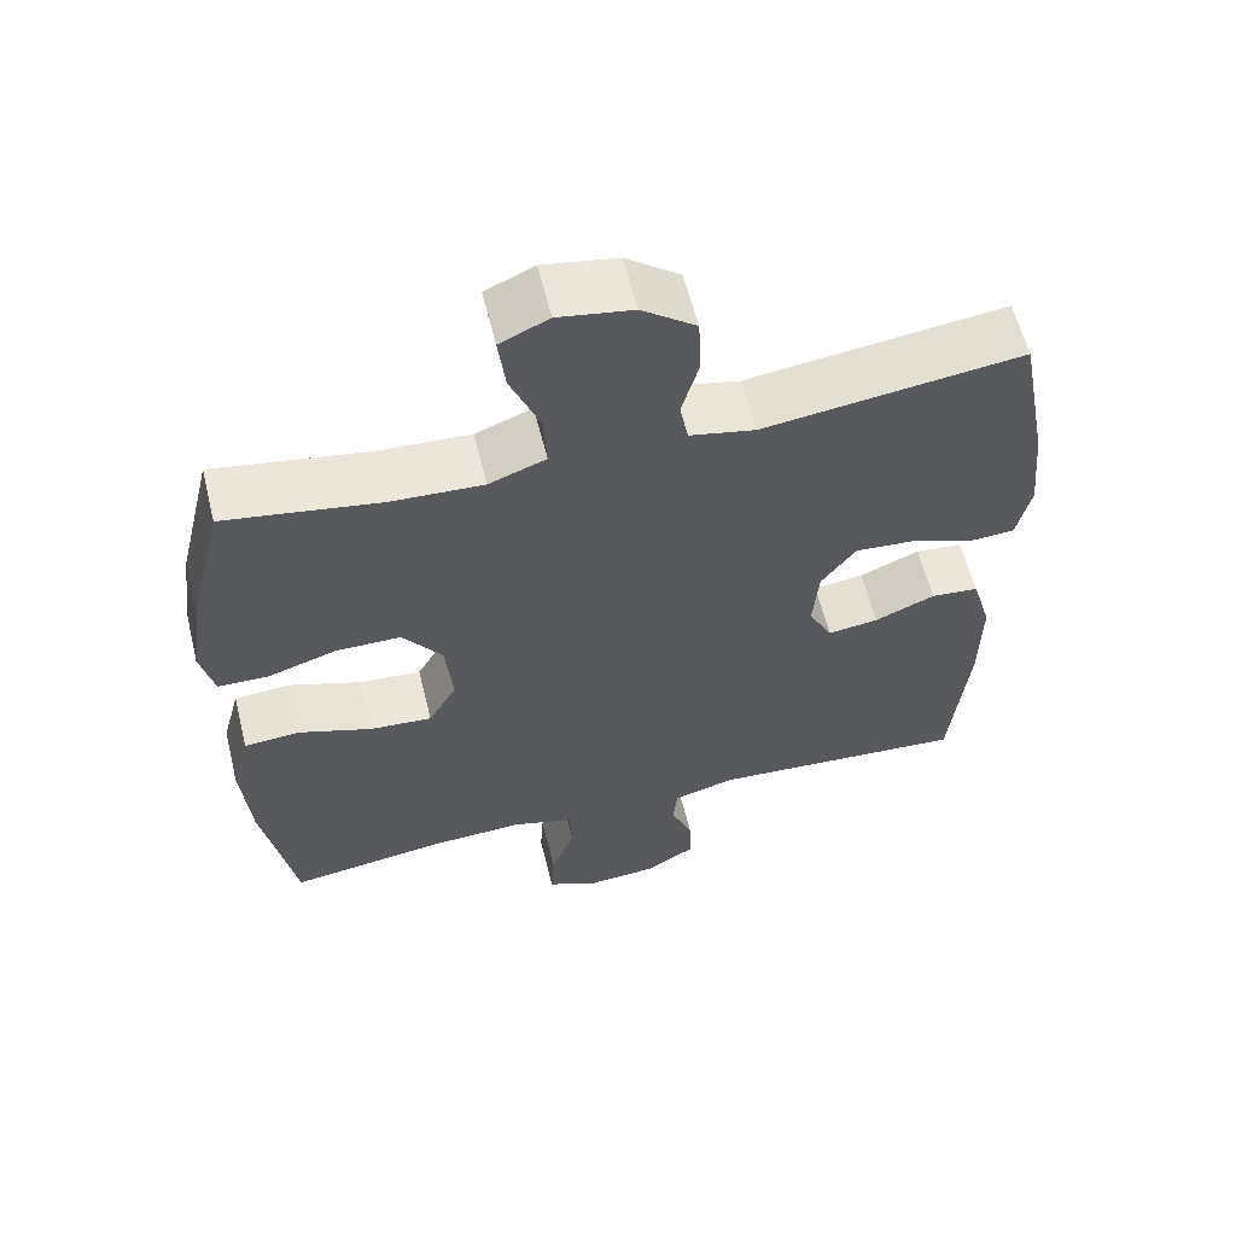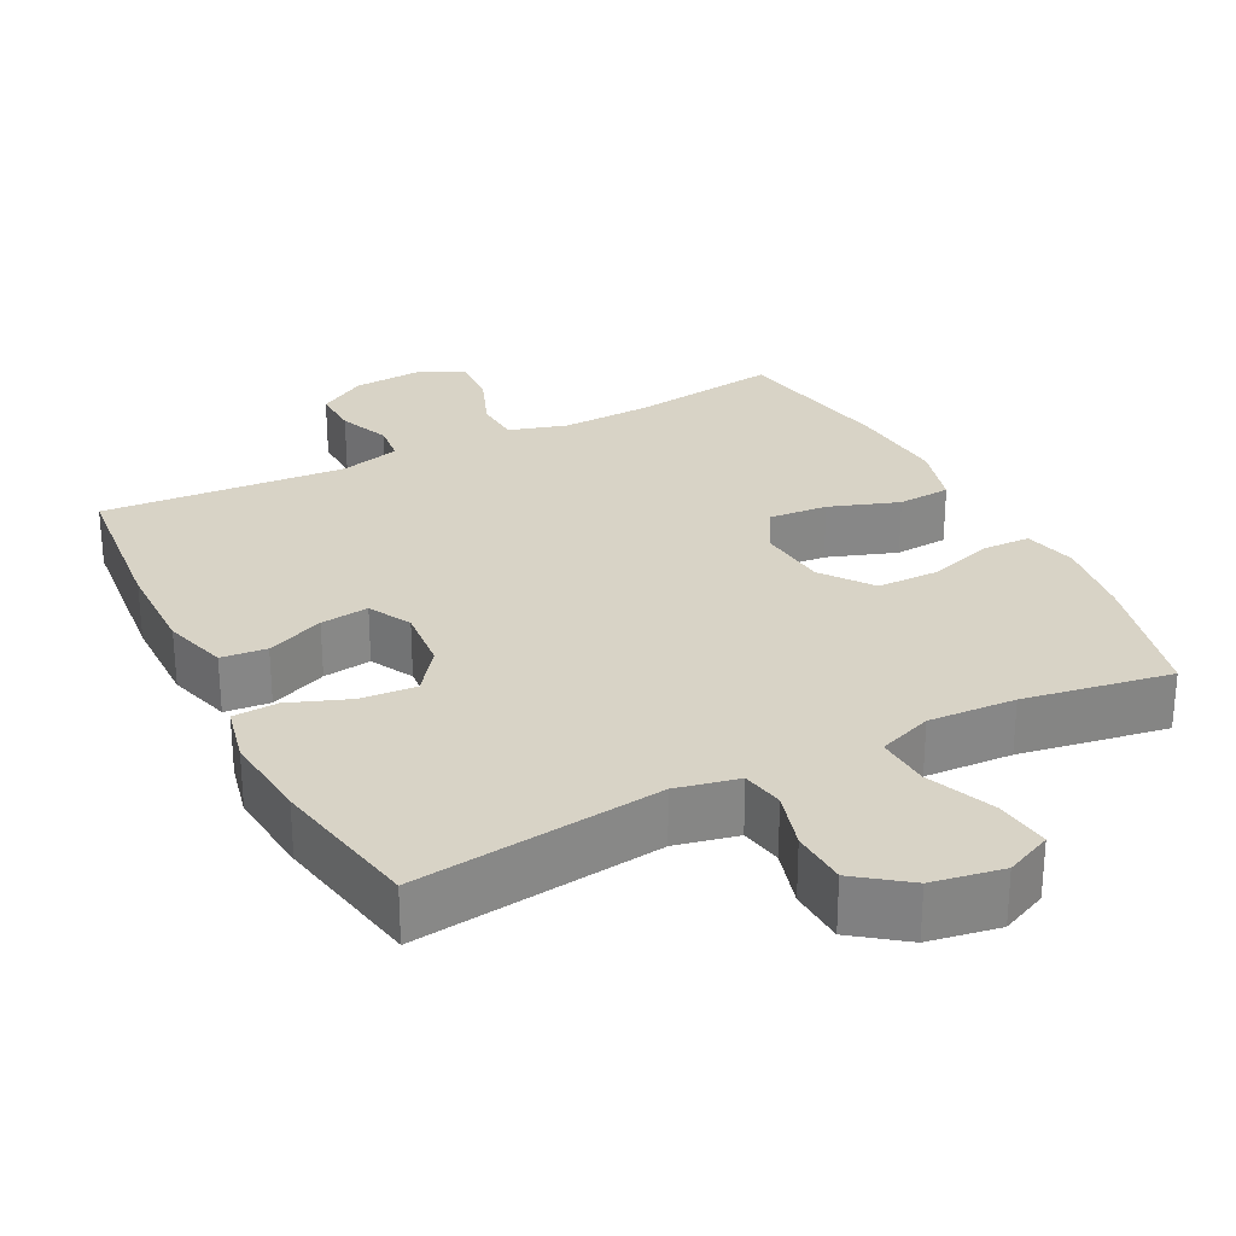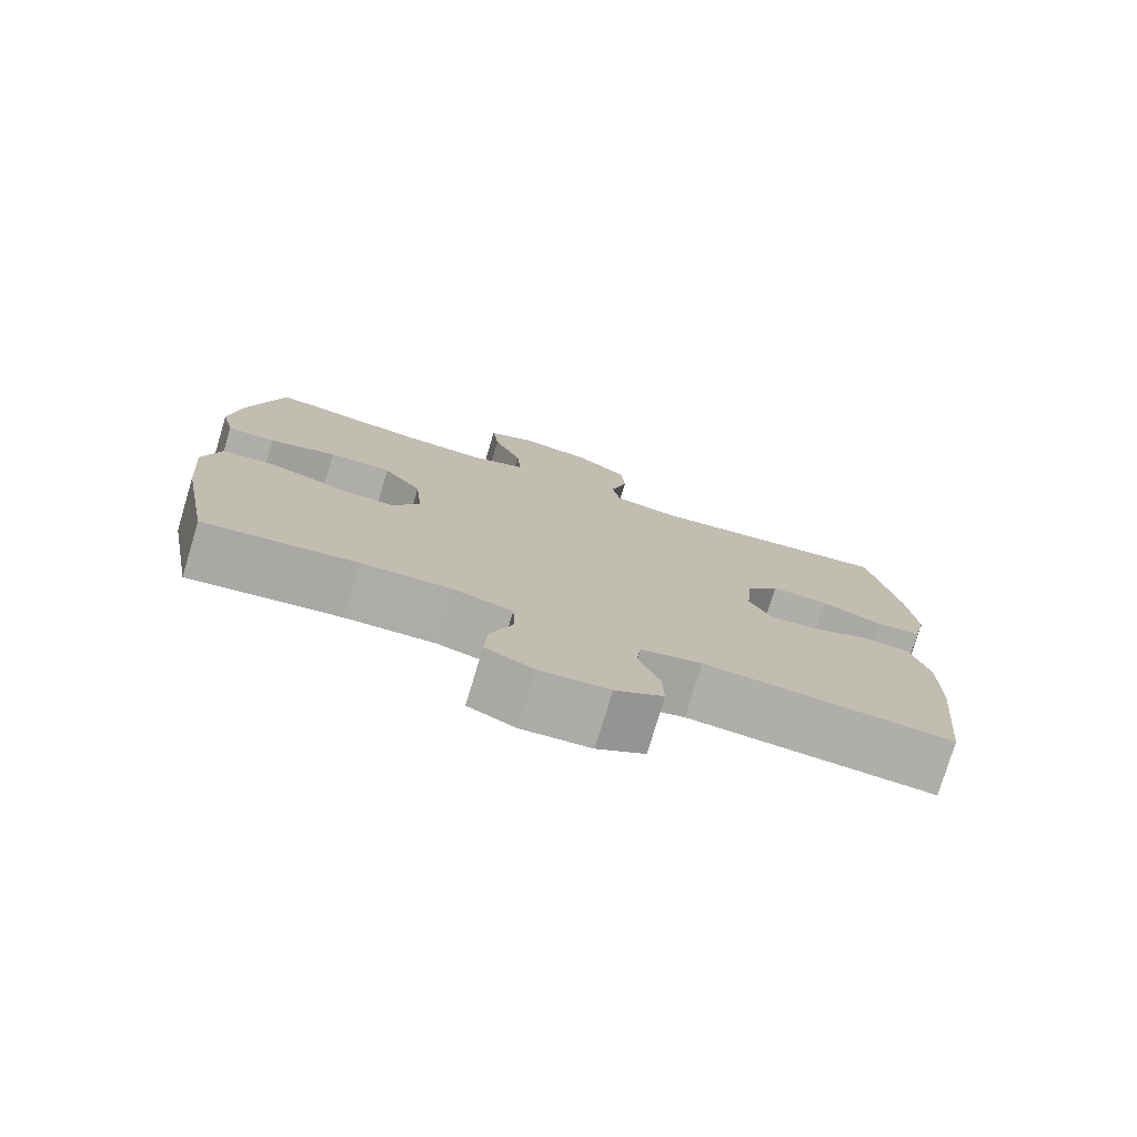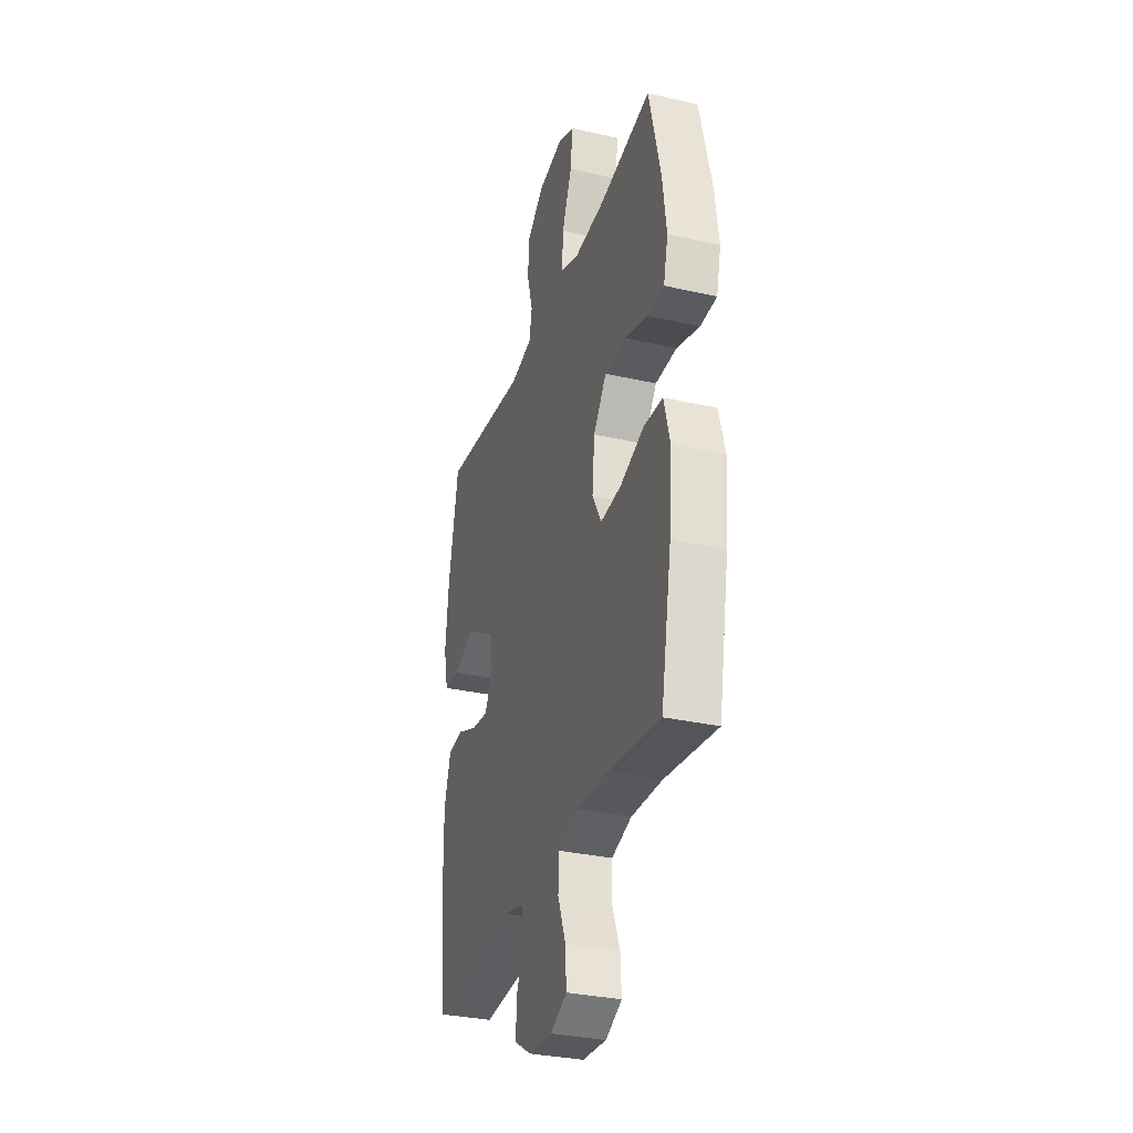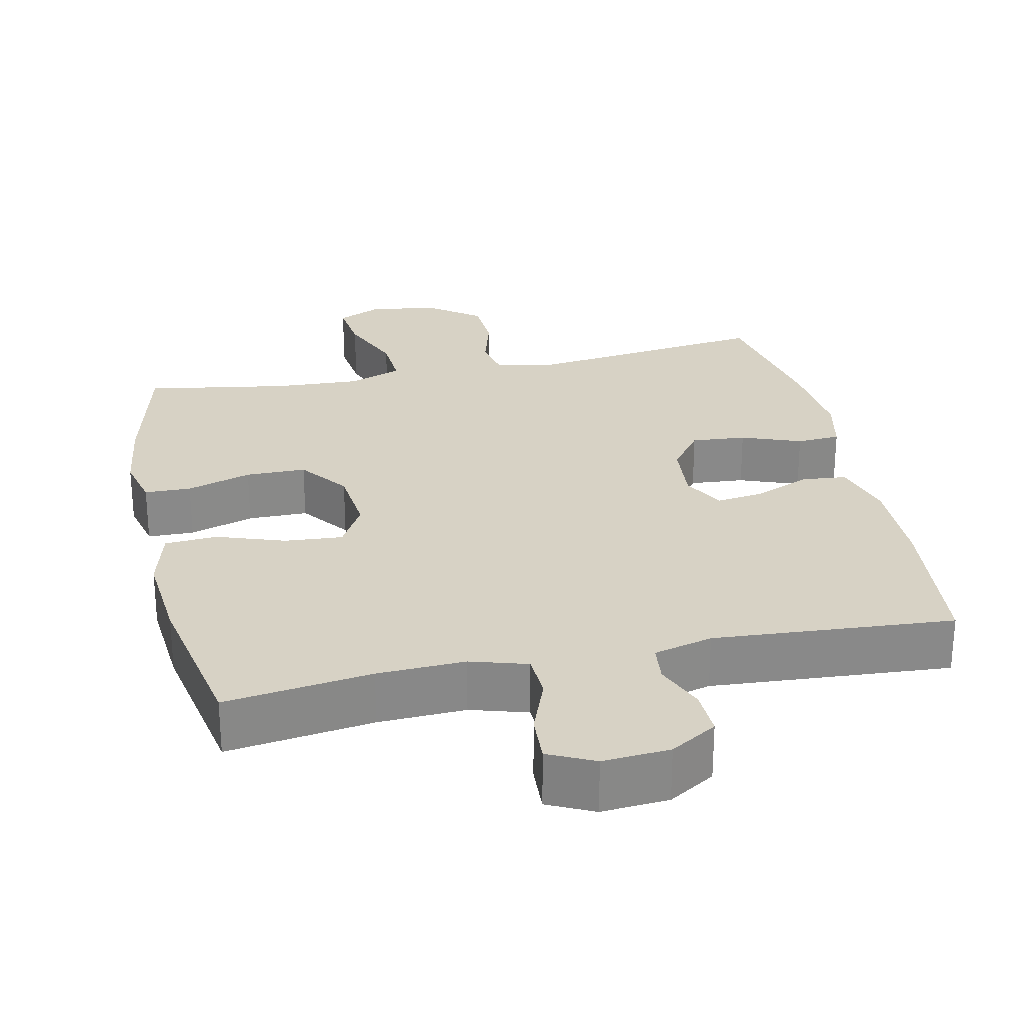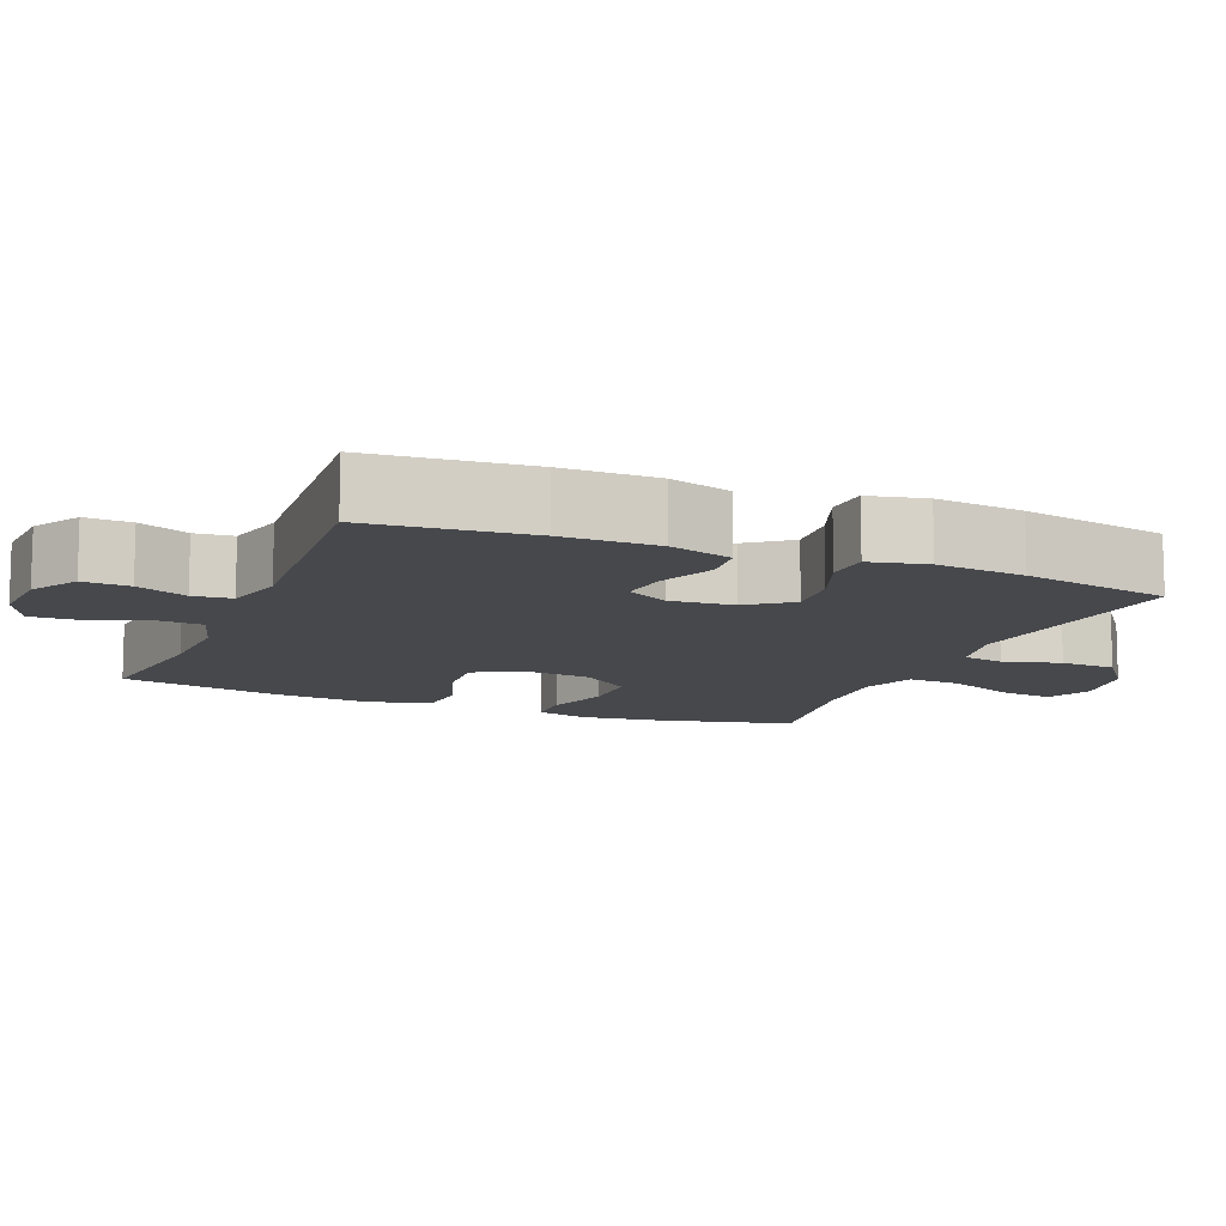
<metadata>
{"format":"obj","ext":"obj","renderer":"f3d","projection":"perspective","resolution":1024,"background":"white","views":[{"elev":59.6,"azim":166.1,"up":"+Z"},{"elev":28.1,"azim":-27.0,"up":"+Y"},{"elev":-77.1,"azim":163.3,"up":"+Z"},{"elev":-31.9,"azim":72.3,"up":"+Z"},{"elev":27.2,"azim":167.8,"up":"+Y"},{"elev":-11.4,"azim":-112.3,"up":"+Y"}]}
</metadata>
<code>
o path216_path216.001
v 0.54 0.0375 -0.2767
v 0.5513 0.0375 -0.1409
v 0.5272 0.0375 -0.05202
v 0.4535 0.0375 -0.04688
v 0.357 0.0375 -0.08028
v 0.2751 0.0375 -0.08661
v 0.2379 0.0375 -0.02125
v 0.2476 0.0375 0.07633
v 0.2997 0.0375 0.1456
v 0.385 0.0375 0.1462
v 0.4764 0.0375 0.1175
v 0.5422 0.0375 0.1191
v 0.5599 0.0375 0.1924
v 0.5443 0.0375 0.3066
v 0.4976 0.0375 0.4983
v 0.2929 0.0375 0.4641
v 0.1722 0.0375 0.4579
v 0.09714 0.0375 0.4859
v 0.1016 0.0375 0.5607
v 0.1407 0.0375 0.655
v 0.1499 0.0375 0.7315
v 0.08564 0.0375 0.7605
v -0.01242 0.0375 0.7438
v -0.0836 0.0375 0.6905
v -0.08748 0.0375 0.6126
v -0.06456 0.0375 0.5323
v -0.07558 0.0375 0.4741
v -0.1624 0.0375 0.4555
v -0.5043 0.0375 0.4983
v -0.5441 0.0375 0.2901
v -0.5563 0.0375 0.1658
v -0.5381 0.0375 0.08491
v -0.4766 0.0375 0.08138
v -0.3925 0.0375 0.1131
v -0.3153 0.0375 0.1192
v -0.2697 0.0375 0.05854
v -0.2617 0.0375 -0.03053
v -0.293 0.0375 -0.08972
v -0.3601 0.0375 -0.08107
v -0.4394 0.0375 -0.04794
v -0.5025 0.0375 -0.05402
v -0.5284 0.0375 -0.1429
v -0.5268 0.0375 -0.2781
v -0.5043 0.0375 -0.5034
v -0.1656 0.0375 -0.4795
v -0.08206 0.0375 -0.5009
v -0.07608 0.0375 -0.5554
v -0.1051 0.0375 -0.6267
v -0.1075 0.0375 -0.6922
v -0.0417 0.0375 -0.7324
v 0.05329 0.0375 -0.7394
v 0.1183 0.0375 -0.708
v 0.1143 0.0375 -0.6394
v 0.08302 0.0375 -0.5579
v 0.08614 0.0375 -0.494
v 0.1664 0.0375 -0.47
v 0.2902 0.0375 -0.4749
v 0.4976 0.0375 -0.5034
v 0.54 -0.0375 -0.2767
v 0.5513 -0.0375 -0.1409
v 0.5272 -0.0375 -0.05202
v 0.4535 -0.0375 -0.04688
v 0.357 -0.0375 -0.08028
v 0.2751 -0.0375 -0.08661
v 0.2379 -0.0375 -0.02125
v 0.2476 -0.0375 0.07633
v 0.2997 -0.0375 0.1456
v 0.385 -0.0375 0.1462
v 0.4764 -0.0375 0.1175
v 0.5422 -0.0375 0.1191
v 0.5599 -0.0375 0.1924
v 0.5443 -0.0375 0.3066
v 0.4976 -0.0375 0.4983
v 0.2929 -0.0375 0.4641
v 0.1722 -0.0375 0.4579
v 0.09714 -0.0375 0.4859
v 0.1016 -0.0375 0.5607
v 0.1407 -0.0375 0.655
v 0.1499 -0.0375 0.7315
v 0.08564 -0.0375 0.7605
v -0.01242 -0.0375 0.7438
v -0.0836 -0.0375 0.6905
v -0.08748 -0.0375 0.6126
v -0.06456 -0.0375 0.5323
v -0.07558 -0.0375 0.4741
v -0.1624 -0.0375 0.4555
v -0.5043 -0.0375 0.4983
v -0.5441 -0.0375 0.2901
v -0.5563 -0.0375 0.1658
v -0.5381 -0.0375 0.08491
v -0.4766 -0.0375 0.08138
v -0.3925 -0.0375 0.1131
v -0.3153 -0.0375 0.1192
v -0.2697 -0.0375 0.05854
v -0.2617 -0.0375 -0.03053
v -0.293 -0.0375 -0.08972
v -0.3601 -0.0375 -0.08107
v -0.4394 -0.0375 -0.04794
v -0.5025 -0.0375 -0.05402
v -0.5284 -0.0375 -0.1429
v -0.5268 -0.0375 -0.2781
v -0.5043 -0.0375 -0.5034
v -0.1656 -0.0375 -0.4795
v -0.08206 -0.0375 -0.5009
v -0.07608 -0.0375 -0.5554
v -0.1051 -0.0375 -0.6267
v -0.1075 -0.0375 -0.6922
v -0.0417 -0.0375 -0.7324
v 0.05329 -0.0375 -0.7394
v 0.1183 -0.0375 -0.708
v 0.1143 -0.0375 -0.6394
v 0.08302 -0.0375 -0.5579
v 0.08614 -0.0375 -0.494
v 0.1664 -0.0375 -0.47
v 0.2902 -0.0375 -0.4749
v 0.4976 -0.0375 -0.5034
v 0.1499 0.0375 0.7315
v 0.1499 0.0375 0.7315
v 0.08564 0.0375 0.7605
v -0.01242 0.0375 0.7438
v -0.0836 0.0375 0.6905
v 0.1407 0.0375 0.655
v -0.08748 0.0375 0.6126
v 0.1016 0.0375 0.5607
v -0.06456 0.0375 0.5323
v 0.09714 0.0375 0.4859
v 0.09714 0.0375 0.4859
v -0.07558 0.0375 0.4741
v -0.07558 0.0375 0.4741
v 0.1722 0.0375 0.4579
v 0.4976 0.0375 0.4983
v 0.4976 0.0375 0.4983
v 0.2929 0.0375 0.4641
v -0.1624 0.0375 0.4555
v -0.5043 0.0375 0.4983
v -0.5043 0.0375 0.4983
v 0.5443 0.0375 0.3066
v -0.5441 0.0375 0.2901
v 0.5599 0.0375 0.1924
v -0.5563 0.0375 0.1658
v 0.5422 0.0375 0.1191
v 0.5422 0.0375 0.1191
v 0.2997 0.0375 0.1456
v 0.385 0.0375 0.1462
v -0.3925 0.0375 0.1131
v -0.3153 0.0375 0.1192
v -0.5381 0.0375 0.08491
v -0.5381 0.0375 0.08491
v 0.4764 0.0375 0.1175
v 0.2476 0.0375 0.07633
v -0.2697 0.0375 0.05854
v -0.4766 0.0375 0.08138
v 0.2379 0.0375 -0.02125
v -0.2617 0.0375 -0.03053
v 0.2751 0.0375 -0.08661
v 0.2751 0.0375 -0.08661
v -0.293 0.0375 -0.08972
v -0.293 0.0375 -0.08972
v 0.5272 0.0375 -0.05202
v 0.5272 0.0375 -0.05202
v 0.4535 0.0375 -0.04688
v 0.357 0.0375 -0.08028
v -0.3601 0.0375 -0.08107
v -0.4394 0.0375 -0.04794
v -0.5025 0.0375 -0.05402
v -0.5025 0.0375 -0.05402
v 0.5513 0.0375 -0.1409
v -0.5284 0.0375 -0.1429
v 0.54 0.0375 -0.2767
v -0.5268 0.0375 -0.2781
v 0.1664 0.0375 -0.47
v 0.2902 0.0375 -0.4749
v 0.08614 0.0375 -0.494
v 0.08614 0.0375 -0.494
v 0.4976 0.0375 -0.5034
v 0.4976 0.0375 -0.5034
v -0.5043 0.0375 -0.5034
v -0.5043 0.0375 -0.5034
v -0.1656 0.0375 -0.4795
v -0.08206 0.0375 -0.5009
v -0.08206 0.0375 -0.5009
v 0.08302 0.0375 -0.5579
v -0.07608 0.0375 -0.5554
v -0.1051 0.0375 -0.6267
v 0.1143 0.0375 -0.6394
v -0.1075 0.0375 -0.6922
v -0.1075 0.0375 -0.6922
v 0.1183 0.0375 -0.708
v 0.1183 0.0375 -0.708
v -0.0417 0.0375 -0.7324
v 0.05329 0.0375 -0.7394
v 0.1499 -0.0375 0.7315
v 0.1499 -0.0375 0.7315
v 0.08564 -0.0375 0.7605
v -0.01242 -0.0375 0.7438
v -0.0836 -0.0375 0.6905
v 0.1407 -0.0375 0.655
v -0.08748 -0.0375 0.6126
v 0.1016 -0.0375 0.5607
v -0.06456 -0.0375 0.5323
v 0.09714 -0.0375 0.4859
v 0.09714 -0.0375 0.4859
v -0.07558 -0.0375 0.4741
v -0.07558 -0.0375 0.4741
v 0.1722 -0.0375 0.4579
v 0.4976 -0.0375 0.4983
v 0.4976 -0.0375 0.4983
v 0.2929 -0.0375 0.4641
v -0.1624 -0.0375 0.4555
v -0.5043 -0.0375 0.4983
v -0.5043 -0.0375 0.4983
v 0.5443 -0.0375 0.3066
v -0.5441 -0.0375 0.2901
v 0.5599 -0.0375 0.1924
v -0.5563 -0.0375 0.1658
v 0.5422 -0.0375 0.1191
v 0.5422 -0.0375 0.1191
v 0.2997 -0.0375 0.1456
v 0.385 -0.0375 0.1462
v -0.3925 -0.0375 0.1131
v -0.3153 -0.0375 0.1192
v -0.5381 -0.0375 0.08491
v -0.5381 -0.0375 0.08491
v 0.4764 -0.0375 0.1175
v 0.2476 -0.0375 0.07633
v -0.2697 -0.0375 0.05854
v -0.4766 -0.0375 0.08138
v 0.2379 -0.0375 -0.02125
v -0.2617 -0.0375 -0.03053
v 0.2751 -0.0375 -0.08661
v 0.2751 -0.0375 -0.08661
v -0.293 -0.0375 -0.08972
v -0.293 -0.0375 -0.08972
v 0.5272 -0.0375 -0.05202
v 0.5272 -0.0375 -0.05202
v 0.4535 -0.0375 -0.04688
v 0.357 -0.0375 -0.08028
v -0.3601 -0.0375 -0.08107
v -0.4394 -0.0375 -0.04794
v -0.5025 -0.0375 -0.05402
v -0.5025 -0.0375 -0.05402
v 0.5513 -0.0375 -0.1409
v -0.5284 -0.0375 -0.1429
v 0.54 -0.0375 -0.2767
v -0.5268 -0.0375 -0.2781
v 0.1664 -0.0375 -0.47
v 0.2902 -0.0375 -0.4749
v 0.08614 -0.0375 -0.494
v 0.08614 -0.0375 -0.494
v 0.4976 -0.0375 -0.5034
v 0.4976 -0.0375 -0.5034
v -0.5043 -0.0375 -0.5034
v -0.5043 -0.0375 -0.5034
v -0.1656 -0.0375 -0.4795
v -0.08206 -0.0375 -0.5009
v -0.08206 -0.0375 -0.5009
v 0.08302 -0.0375 -0.5579
v -0.07608 -0.0375 -0.5554
v -0.1051 -0.0375 -0.6267
v 0.1143 -0.0375 -0.6394
v -0.1075 -0.0375 -0.6922
v -0.1075 -0.0375 -0.6922
v 0.1183 -0.0375 -0.708
v 0.1183 -0.0375 -0.708
v -0.0417 -0.0375 -0.7324
v 0.05329 -0.0375 -0.7394
f 213 221 209
f 220 215 227
f 244 237 247
f 263 260 266
f 219 224 214
f 242 237 244
f 201 225 205
f 243 238 239
f 226 209 221
f 258 248 255
f 220 213 215
f 219 208 218
f 243 239 240
f 266 260 265
f 201 199 200
f 229 228 226
f 203 226 225
f 227 215 222
f 255 248 232
f 221 213 220
f 198 195 196
f 205 218 208
f 254 232 245
f 199 195 198
f 246 230 248
f 248 230 228
f 218 205 225
f 208 212 206
f 265 257 259
f 257 248 258
f 248 228 232
f 228 225 226
f 232 238 245
f 212 208 219
f 203 201 200
f 232 228 229
f 257 265 260
f 237 242 236
f 212 219 214
f 259 257 258
f 209 226 203
f 195 197 194
f 234 236 242
f 199 197 195
f 213 209 210
f 200 199 198
f 194 197 192
f 203 225 201
f 261 265 259
f 214 224 216
f 245 238 243
f 244 247 250
f 247 230 246
f 230 247 237
f 252 254 245
f 255 232 254
f 118 22 80 193
f 22 23 81 80
f 23 24 82 81
f 20 21 79 78
f 24 25 83 82
f 19 20 78 77
f 25 26 84 83
f 127 19 77 202
f 26 129 204 84
f 17 18 76 75
f 132 16 74 207
f 27 28 86 85
f 28 136 211 86
f 16 17 75 74
f 14 15 73 72
f 29 30 88 87
f 13 14 72 71
f 30 31 89 88
f 142 13 71 217
f 9 10 68 67
f 34 35 93 92
f 31 148 223 89
f 11 12 70 69
f 10 11 69 68
f 8 9 67 66
f 35 36 94 93
f 33 34 92 91
f 32 33 91 90
f 7 8 66 65
f 36 37 95 94
f 156 7 65 231
f 37 158 233 95
f 160 4 62 235
f 4 5 63 62
f 39 40 98 97
f 40 166 241 98
f 2 3 61 60
f 41 42 100 99
f 5 6 64 63
f 38 39 97 96
f 1 2 60 59
f 42 43 101 100
f 56 57 115 114
f 174 56 114 249
f 176 1 59 251
f 57 58 116 115
f 178 45 103 253
f 43 44 102 101
f 45 181 256 103
f 54 55 113 112
f 46 47 105 104
f 47 48 106 105
f 53 54 112 111
f 48 187 262 106
f 189 53 111 264
f 49 50 108 107
f 51 52 110 109
f 50 51 109 108
f 138 134 146
f 145 152 140
f 169 172 162
f 188 191 185
f 144 139 149
f 167 169 162
f 126 130 150
f 168 164 163
f 151 146 134
f 183 180 173
f 145 140 138
f 144 143 133
f 168 165 164
f 191 190 185
f 126 125 124
f 154 151 153
f 128 150 151
f 152 147 140
f 180 157 173
f 146 145 138
f 123 121 120
f 130 133 143
f 179 170 157
f 124 123 120
f 171 173 155
f 173 153 155
f 143 150 130
f 133 131 137
f 190 184 182
f 182 183 173
f 173 157 153
f 153 151 150
f 157 170 163
f 137 144 133
f 128 125 126
f 157 154 153
f 182 185 190
f 162 161 167
f 137 139 144
f 184 183 182
f 134 128 151
f 120 119 122
f 159 167 161
f 124 120 122
f 138 135 134
f 125 123 124
f 119 117 122
f 128 126 150
f 186 184 190
f 139 141 149
f 170 168 163
f 169 175 172
f 172 171 155
f 155 162 172
f 177 170 179
f 180 179 157

</code>
